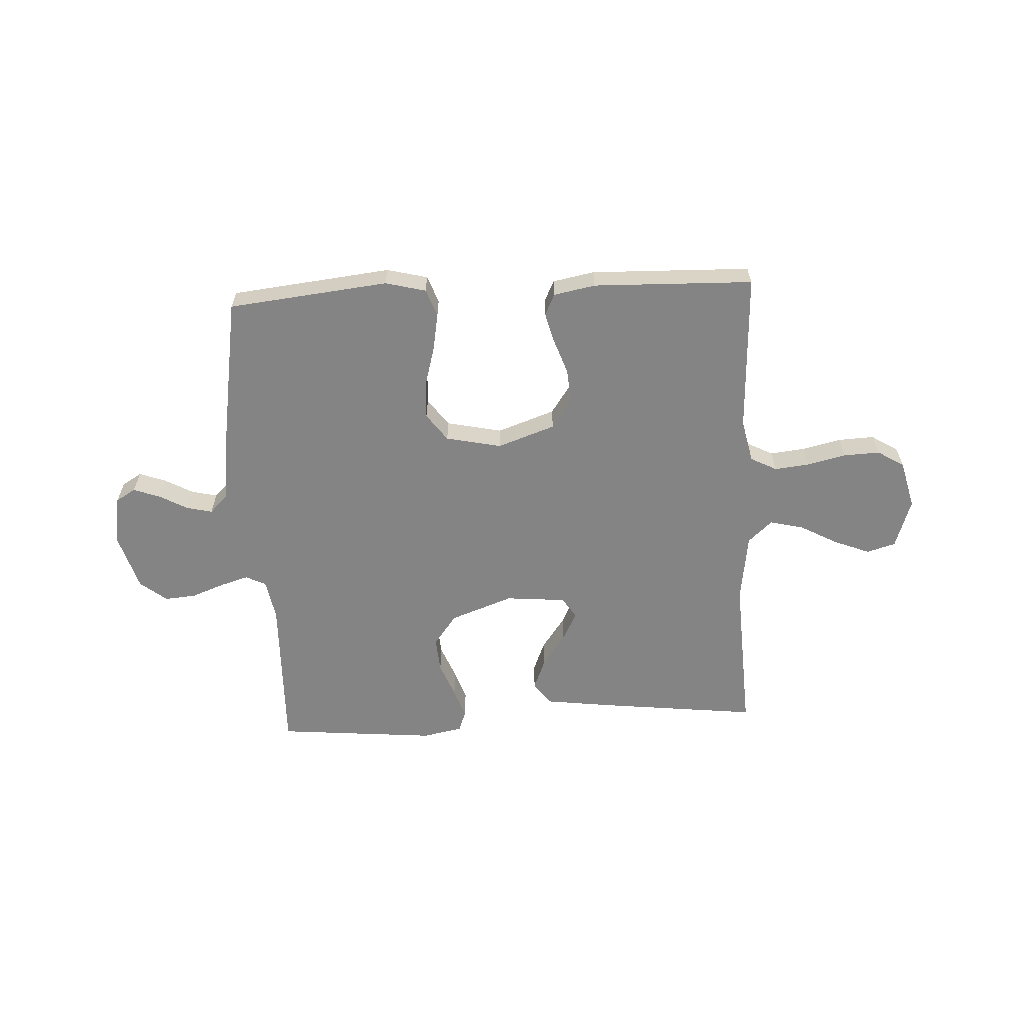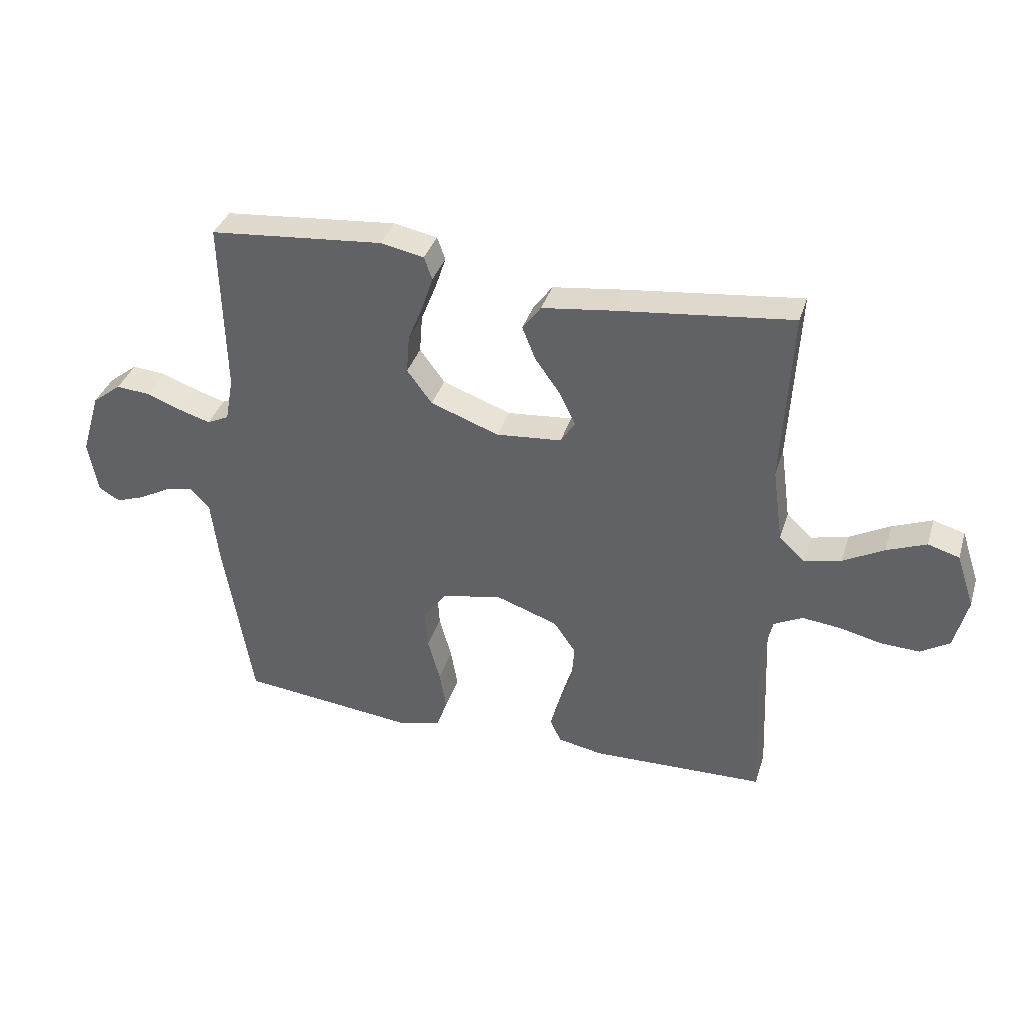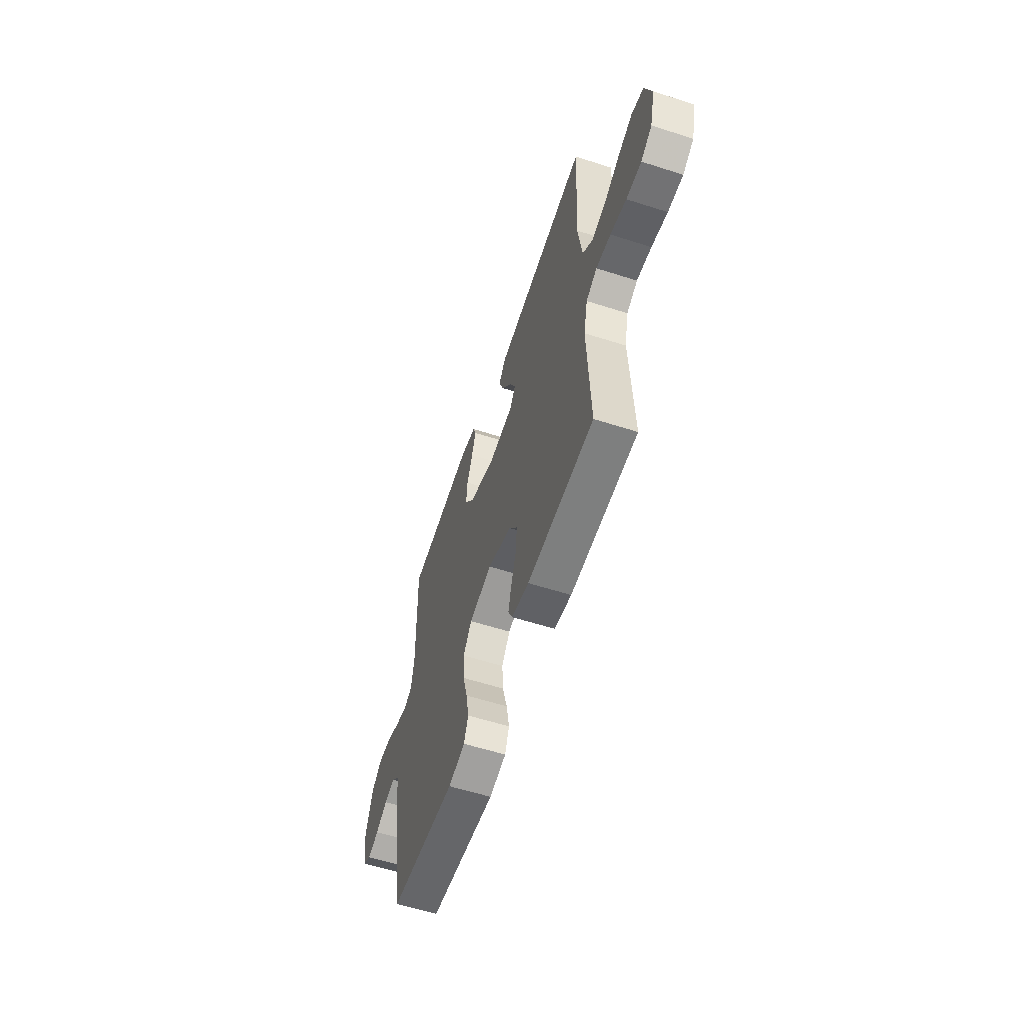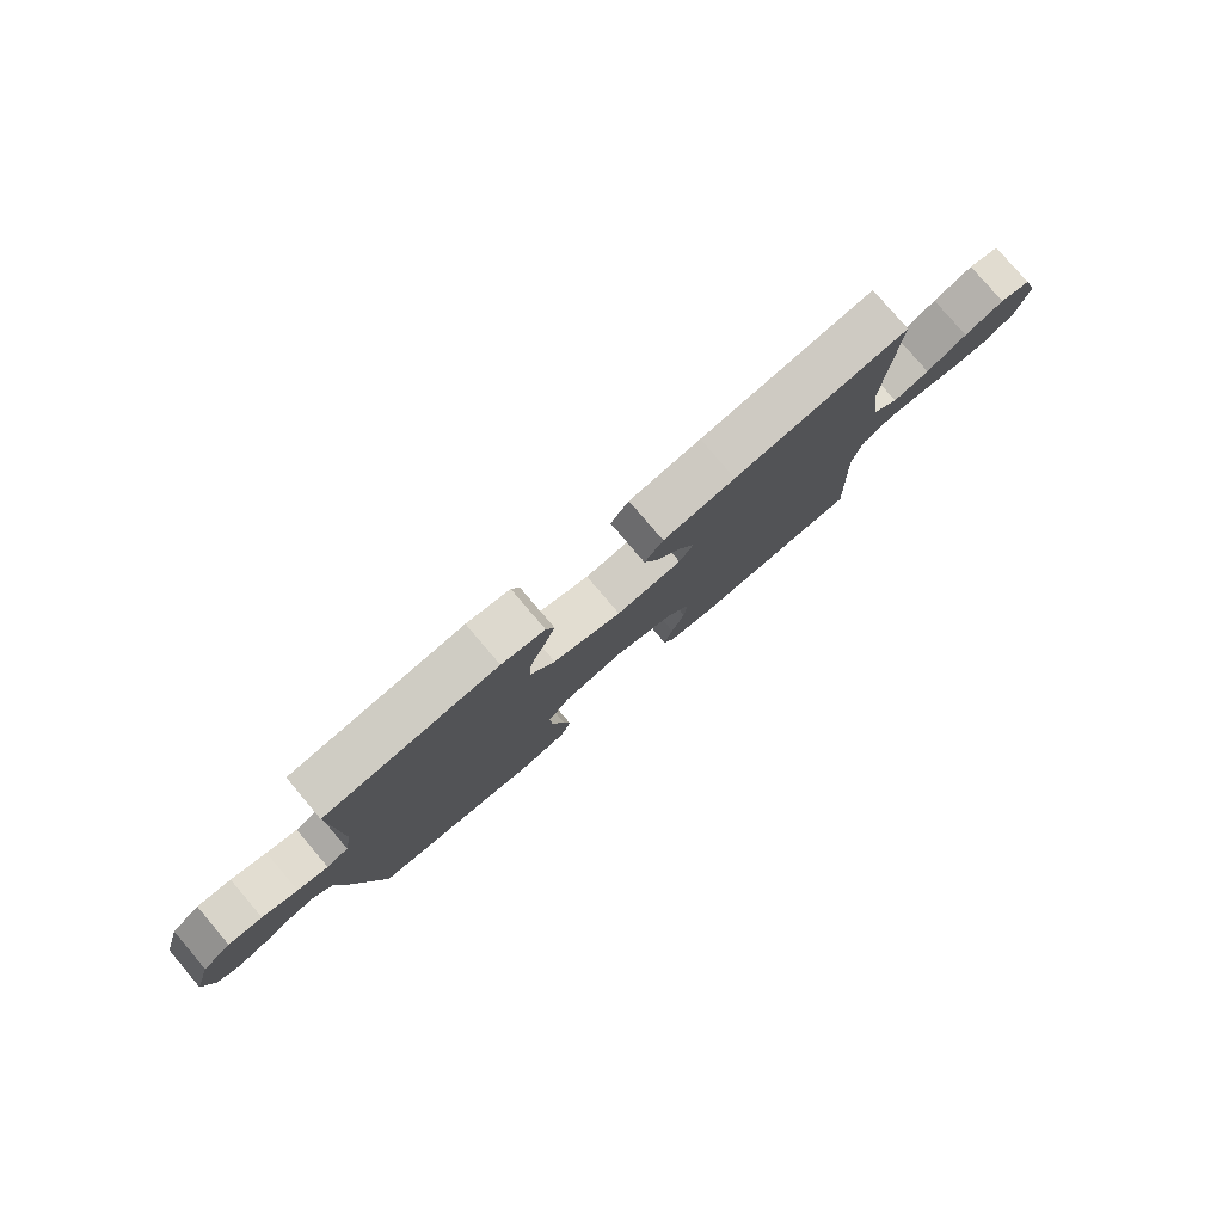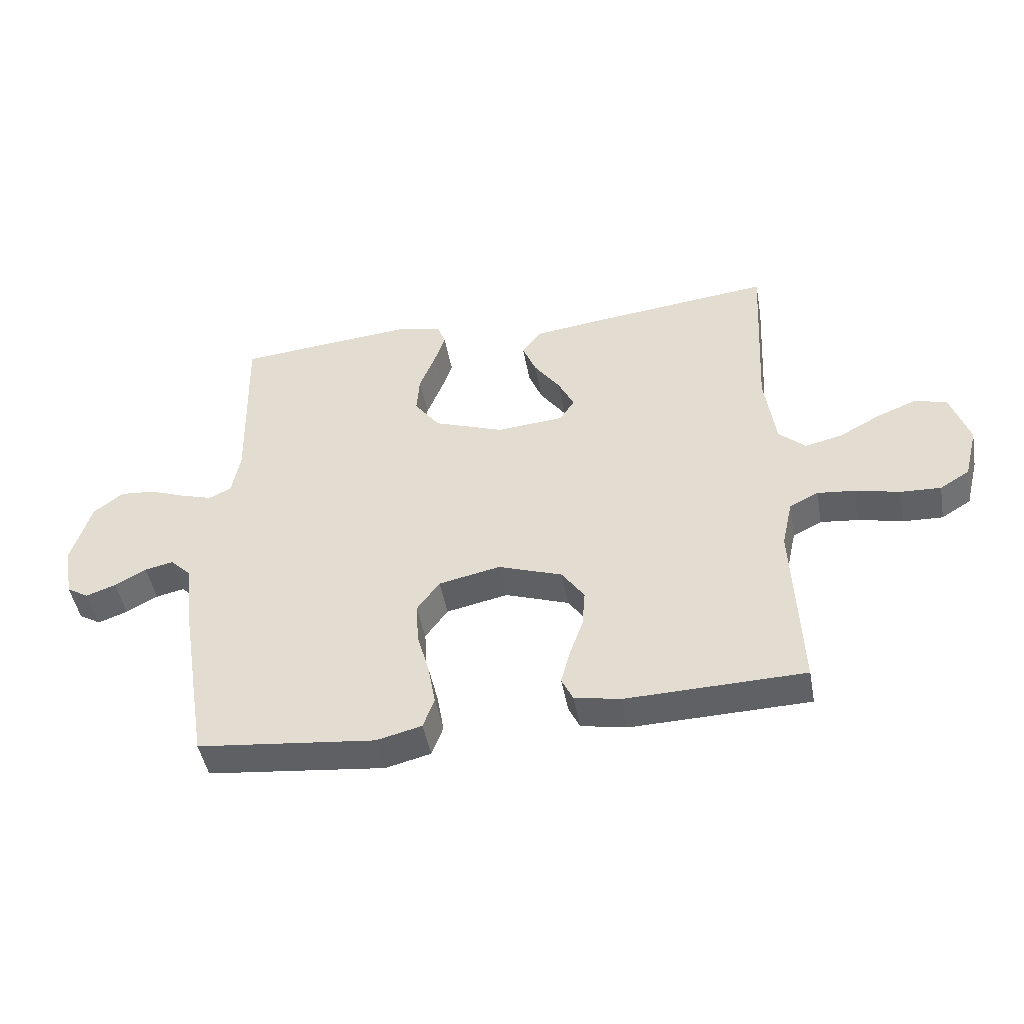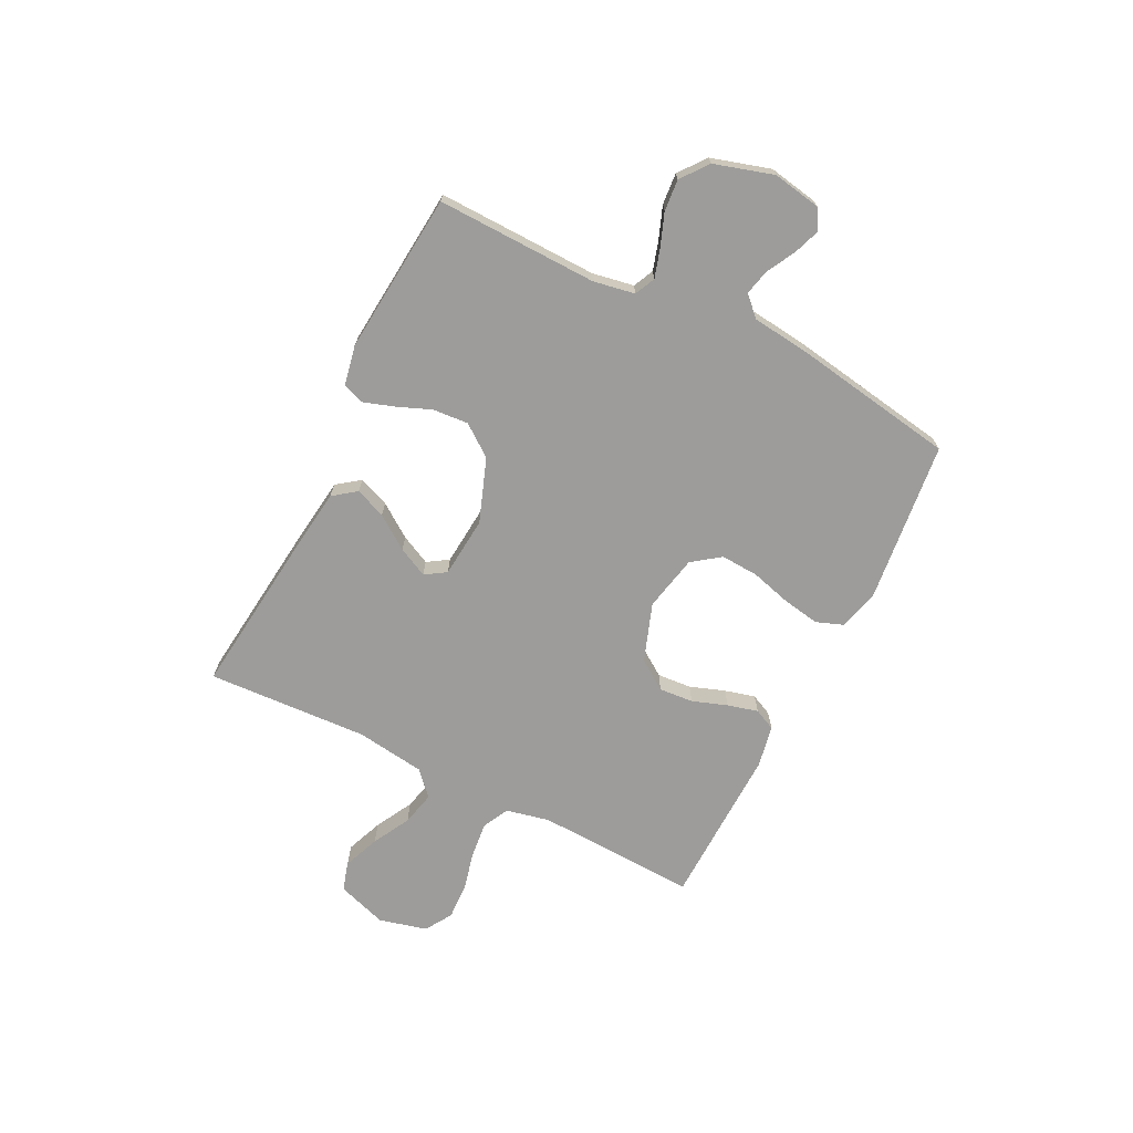
<metadata>
{"format":"obj","ext":"obj","renderer":"f3d","projection":"perspective","resolution":1024,"background":"white","views":[{"elev":-61.3,"azim":-177.1,"up":"+Y"},{"elev":36.4,"azim":-163.4,"up":"+Z"},{"elev":-58.1,"azim":-108.4,"up":"+Z"},{"elev":79.6,"azim":139.6,"up":"+Z"},{"elev":-46.7,"azim":-169.7,"up":"+Z"},{"elev":-70.3,"azim":63.4,"up":"+Y"}]}
</metadata>
<code>
v 0.5 0.07 0.5
v 0.493 0.07 0.2
v 0.507 0.07 0.123
v 0.545 0.07 0.105
v 0.598 0.07 0.121
v 0.659 0.07 0.144
v 0.718 0.07 0.149
v 0.768 0.07 0.11
v 0.801 0.07 0
v 0.785 0.07 -0.09
v 0.748 0.07 -0.112
v 0.698 0.07 -0.094
v 0.645 0.07 -0.065
v 0.597 0.07 -0.054
v 0.562 0.07 -0.089
v 0.549 0.07 -0.2
v 0.5 0.07 -0.5
v 0.2 0.07 -0.533
v 0.124 0.07 -0.514
v 0.105 0.07 -0.463
v 0.117 0.07 -0.394
v 0.138 0.07 -0.318
v 0.142 0.07 -0.248
v 0.104 0.07 -0.196
v 0 0.07 -0.174
v -0.108 0.07 -0.212
v -0.146 0.07 -0.267
v -0.141 0.07 -0.331
v -0.118 0.07 -0.396
v -0.103 0.07 -0.453
v -0.122 0.07 -0.493
v -0.2 0.07 -0.508
v -0.5 0.07 -0.5
v -0.487 0.07 -0.2
v -0.505 0.07 -0.119
v -0.554 0.07 -0.094
v -0.62 0.07 -0.101
v -0.692 0.07 -0.118
v -0.76 0.07 -0.121
v -0.81 0.07 -0.09
v -0.833 0.07 0
v -0.802 0.07 0.093
v -0.748 0.07 0.109
v -0.68 0.07 0.082
v -0.61 0.07 0.044
v -0.547 0.07 0.029
v -0.502 0.07 0.07
v -0.484 0.07 0.2
v -0.5 0.07 0.5
v -0.2 0.07 0.466
v -0.076 0.07 0.45
v -0.044 0.07 0.407
v -0.067 0.07 0.35
v -0.111 0.07 0.288
v -0.138 0.07 0.233
v -0.113 0.07 0.194
v 0 0.07 0.184
v 0.118 0.07 0.227
v 0.161 0.07 0.285
v 0.156 0.07 0.351
v 0.13 0.07 0.416
v 0.111 0.07 0.473
v 0.125 0.07 0.512
v 0.2 0.07 0.527
v 0.5 0 0.5
v 0.493 0 0.2
v 0.507 0 0.123
v 0.545 0 0.105
v 0.598 0 0.121
v 0.659 0 0.144
v 0.718 0 0.149
v 0.768 0 0.11
v 0.801 0 0
v 0.785 0 -0.09
v 0.748 0 -0.112
v 0.698 0 -0.094
v 0.645 0 -0.065
v 0.597 0 -0.054
v 0.562 0 -0.089
v 0.549 0 -0.2
v 0.5 0 -0.5
v 0.2 0 -0.533
v 0.124 0 -0.514
v 0.105 0 -0.463
v 0.117 0 -0.394
v 0.138 0 -0.318
v 0.142 0 -0.248
v 0.104 0 -0.196
v 0 0 -0.174
v -0.108 0 -0.212
v -0.146 0 -0.267
v -0.141 0 -0.331
v -0.118 0 -0.396
v -0.103 0 -0.453
v -0.122 0 -0.493
v -0.2 0 -0.508
v -0.5 0 -0.5
v -0.487 0 -0.2
v -0.505 0 -0.119
v -0.554 0 -0.094
v -0.62 0 -0.101
v -0.692 0 -0.118
v -0.76 0 -0.121
v -0.81 0 -0.09
v -0.833 0 0
v -0.802 0 0.093
v -0.748 0 0.109
v -0.68 0 0.082
v -0.61 0 0.044
v -0.547 0 0.029
v -0.502 0 0.07
v -0.484 0 0.2
v -0.5 0 0.5
v -0.2 0 0.466
v -0.076 0 0.45
v -0.044 0 0.407
v -0.067 0 0.35
v -0.111 0 0.288
v -0.138 0 0.233
v -0.113 0 0.194
v 0 0 0.184
v 0.118 0 0.227
v 0.161 0 0.285
v 0.156 0 0.351
v 0.13 0 0.416
v 0.111 0 0.473
v 0.125 0 0.512
v 0.2 0 0.527
f 63 64 1 2
f 60 61 62 63
f 60 63 2 3
f 59 60 3
f 58 59 3 4
f 57 58 4
f 56 57 4
f 51 52 53 54
f 51 54 55
f 48 49 50 51
f 47 48 51 55
f 46 47 55 56
f 42 43 44 45
f 40 41 42 45
f 40 45 46
f 37 38 39 40
f 36 37 40 46
f 35 36 46 56
f 31 32 33 34
f 28 29 30 31
f 28 31 34 35
f 19 20 21 22
f 17 18 19 22
f 15 16 17 22
f 14 15 22 23
f 10 11 12 13
f 10 13 14
f 9 10 14
f 8 9 14
f 5 6 7 8
f 4 5 8 14
f 27 28 35
f 26 27 35 56
f 25 26 56 4
f 4 14 23 24
f 4 24 25
f 66 65 128 127
f 127 126 125 124
f 67 66 127 124
f 67 124 123
f 68 67 123 122
f 68 122 121
f 68 121 120
f 118 117 116 115
f 119 118 115
f 115 114 113 112
f 119 115 112 111
f 120 119 111 110
f 109 108 107 106
f 109 106 105 104
f 110 109 104
f 104 103 102 101
f 110 104 101 100
f 120 110 100 99
f 98 97 96 95
f 95 94 93 92
f 99 98 95 92
f 86 85 84 83
f 86 83 82 81
f 86 81 80 79
f 87 86 79 78
f 77 76 75 74
f 78 77 74
f 78 74 73
f 78 73 72
f 72 71 70 69
f 78 72 69 68
f 99 92 91
f 120 99 91 90
f 68 120 90 89
f 88 87 78 68
f 89 88 68
f 1 65 66 2
f 2 66 67 3
f 3 67 68 4
f 4 68 69 5
f 5 69 70 6
f 6 70 71 7
f 7 71 72 8
f 8 72 73 9
f 9 73 74 10
f 10 74 75 11
f 11 75 76 12
f 12 76 77 13
f 13 77 78 14
f 14 78 79 15
f 15 79 80 16
f 16 80 81 17
f 17 81 82 18
f 18 82 83 19
f 19 83 84 20
f 20 84 85 21
f 21 85 86 22
f 22 86 87 23
f 23 87 88 24
f 24 88 89 25
f 25 89 90 26
f 26 90 91 27
f 27 91 92 28
f 28 92 93 29
f 29 93 94 30
f 30 94 95 31
f 31 95 96 32
f 32 96 97 33
f 33 97 98 34
f 34 98 99 35
f 35 99 100 36
f 36 100 101 37
f 37 101 102 38
f 38 102 103 39
f 39 103 104 40
f 40 104 105 41
f 41 105 106 42
f 42 106 107 43
f 43 107 108 44
f 44 108 109 45
f 45 109 110 46
f 46 110 111 47
f 47 111 112 48
f 48 112 113 49
f 49 113 114 50
f 50 114 115 51
f 51 115 116 52
f 52 116 117 53
f 53 117 118 54
f 54 118 119 55
f 55 119 120 56
f 56 120 121 57
f 57 121 122 58
f 58 122 123 59
f 59 123 124 60
f 60 124 125 61
f 61 125 126 62
f 62 126 127 63
f 63 127 128 64
f 64 128 65 1

</code>
